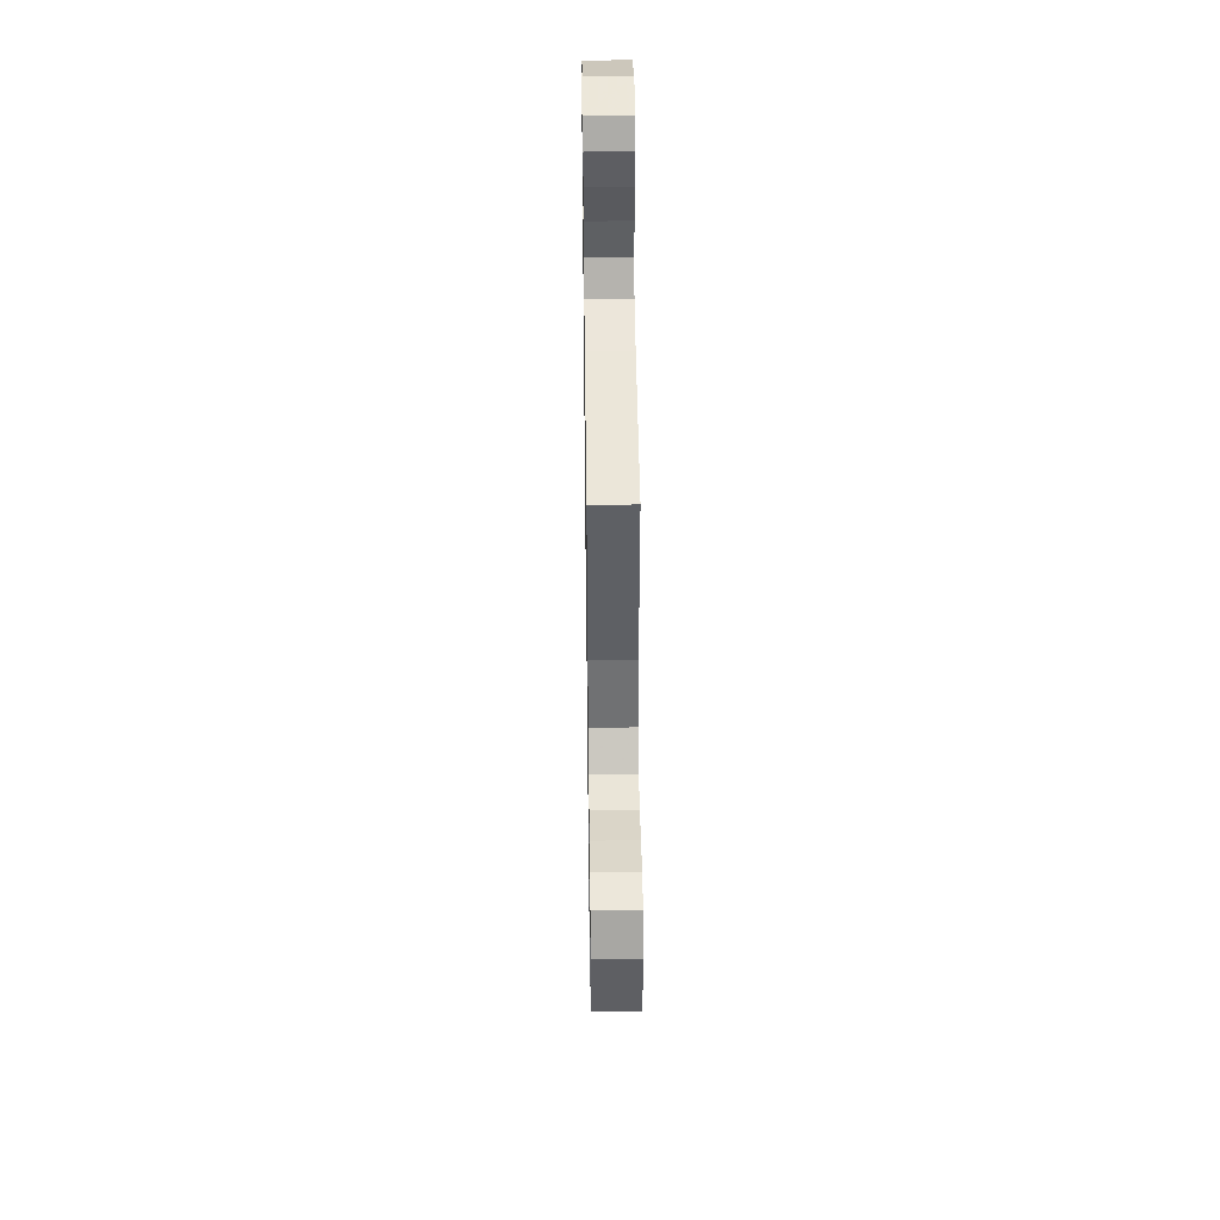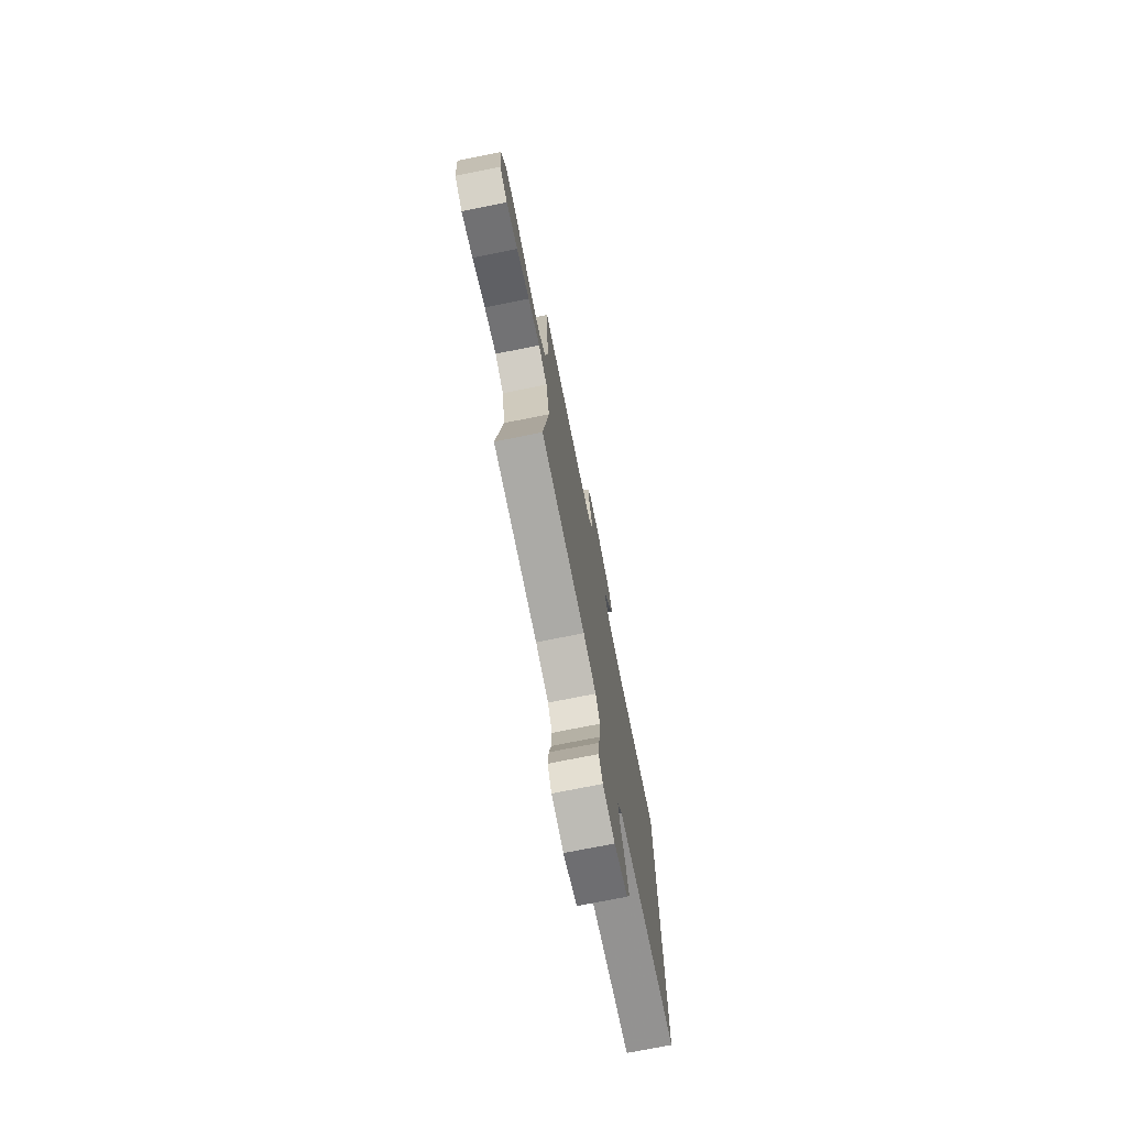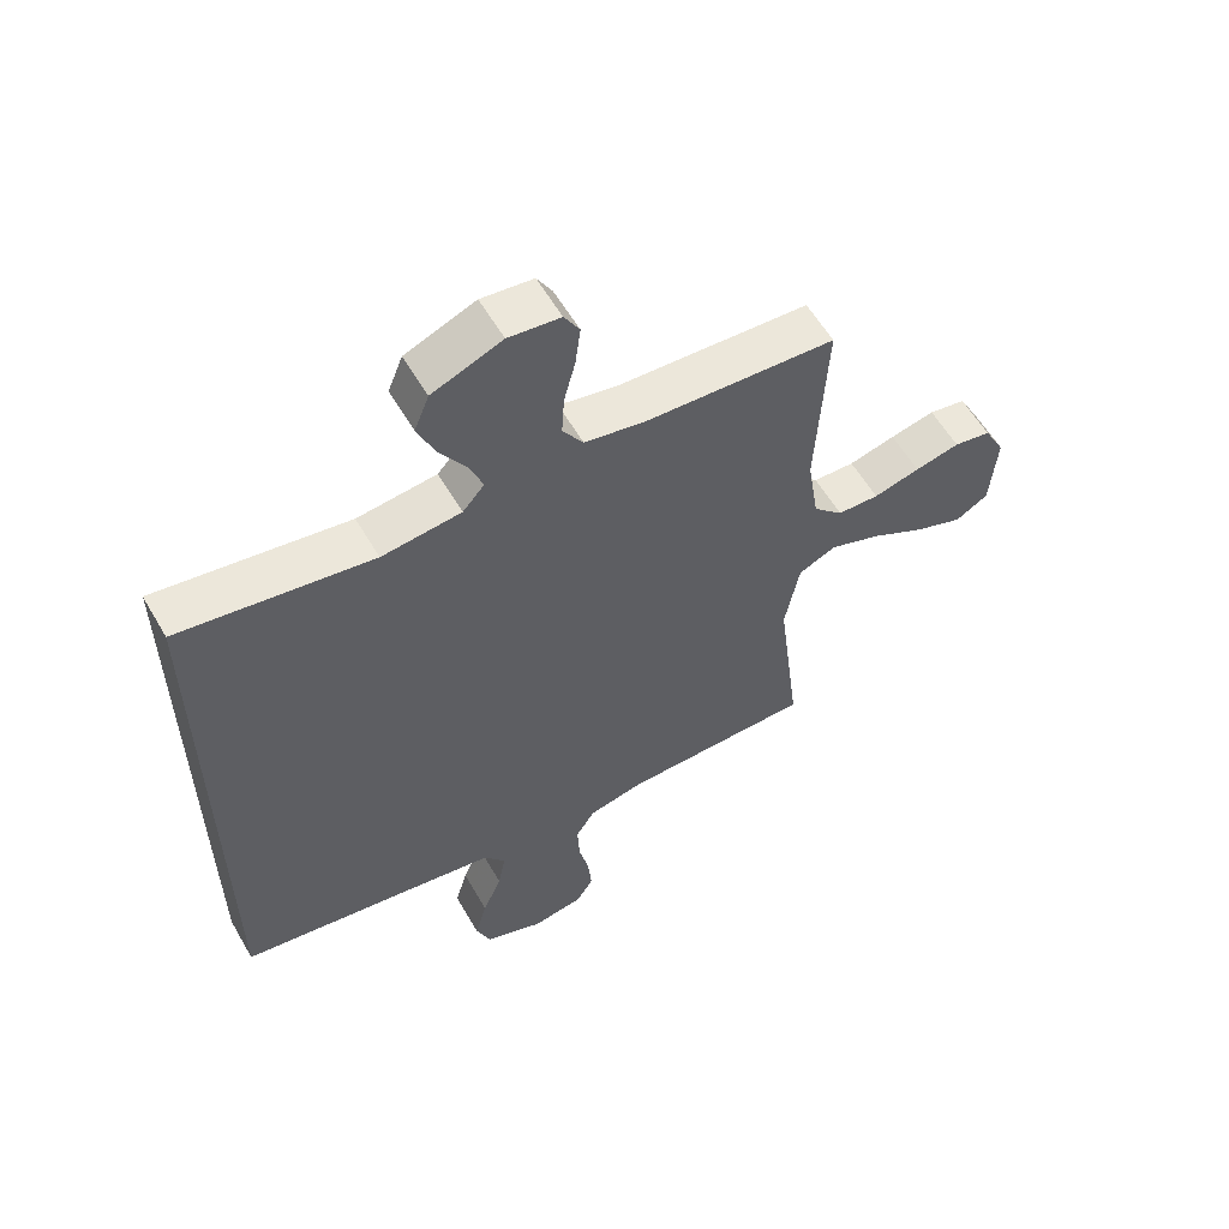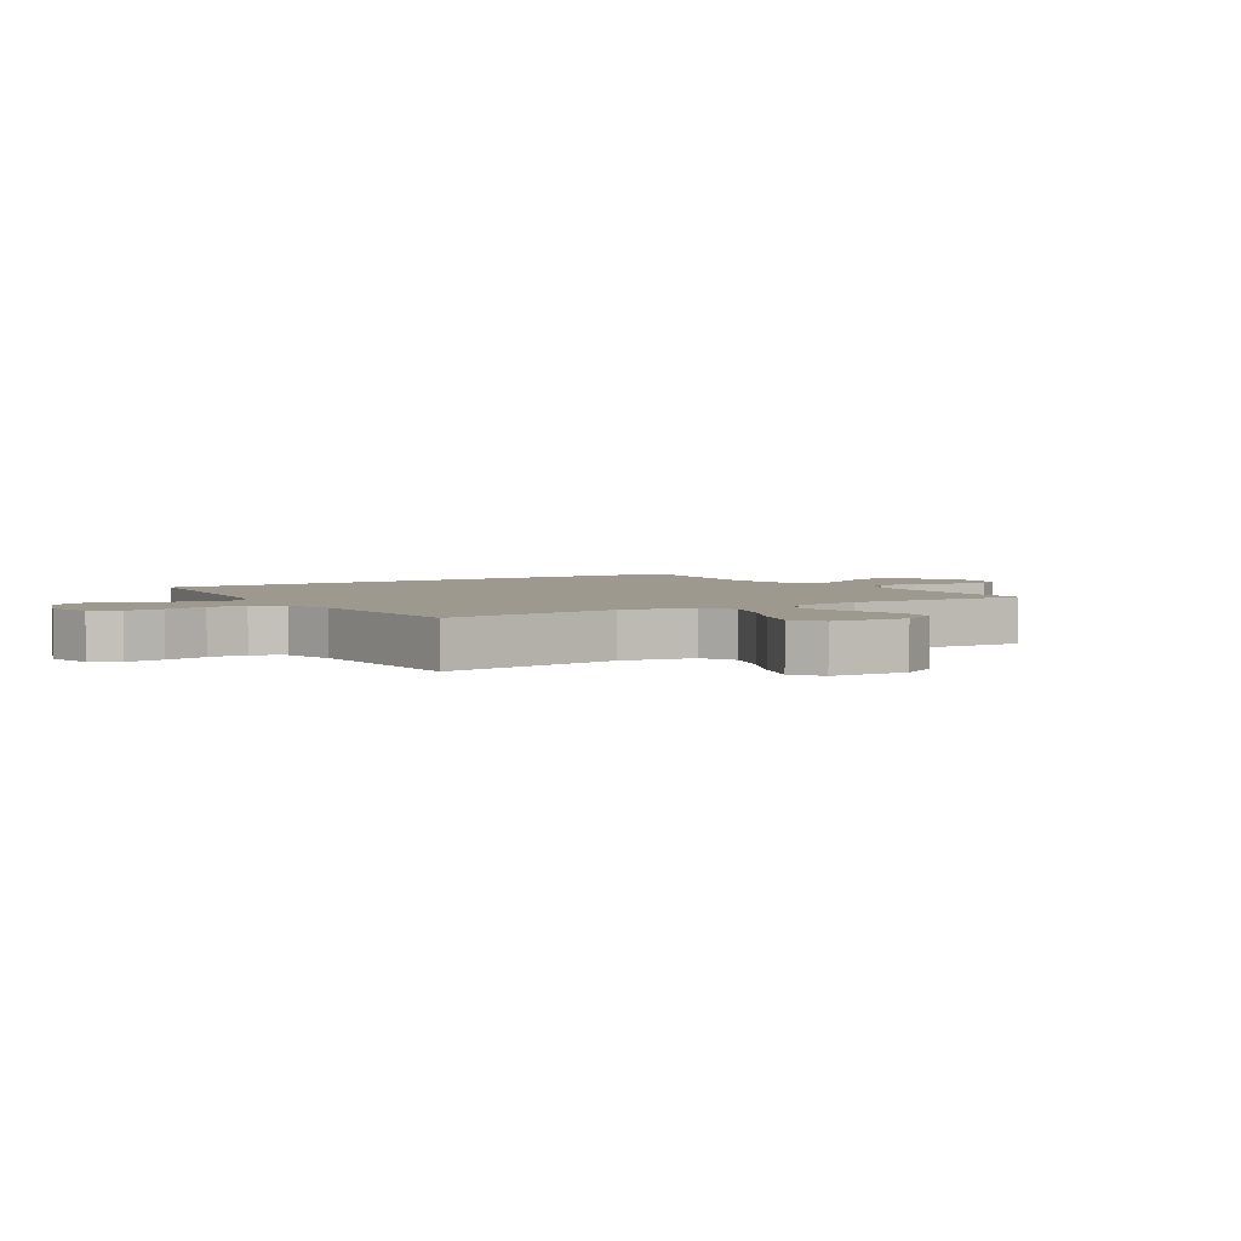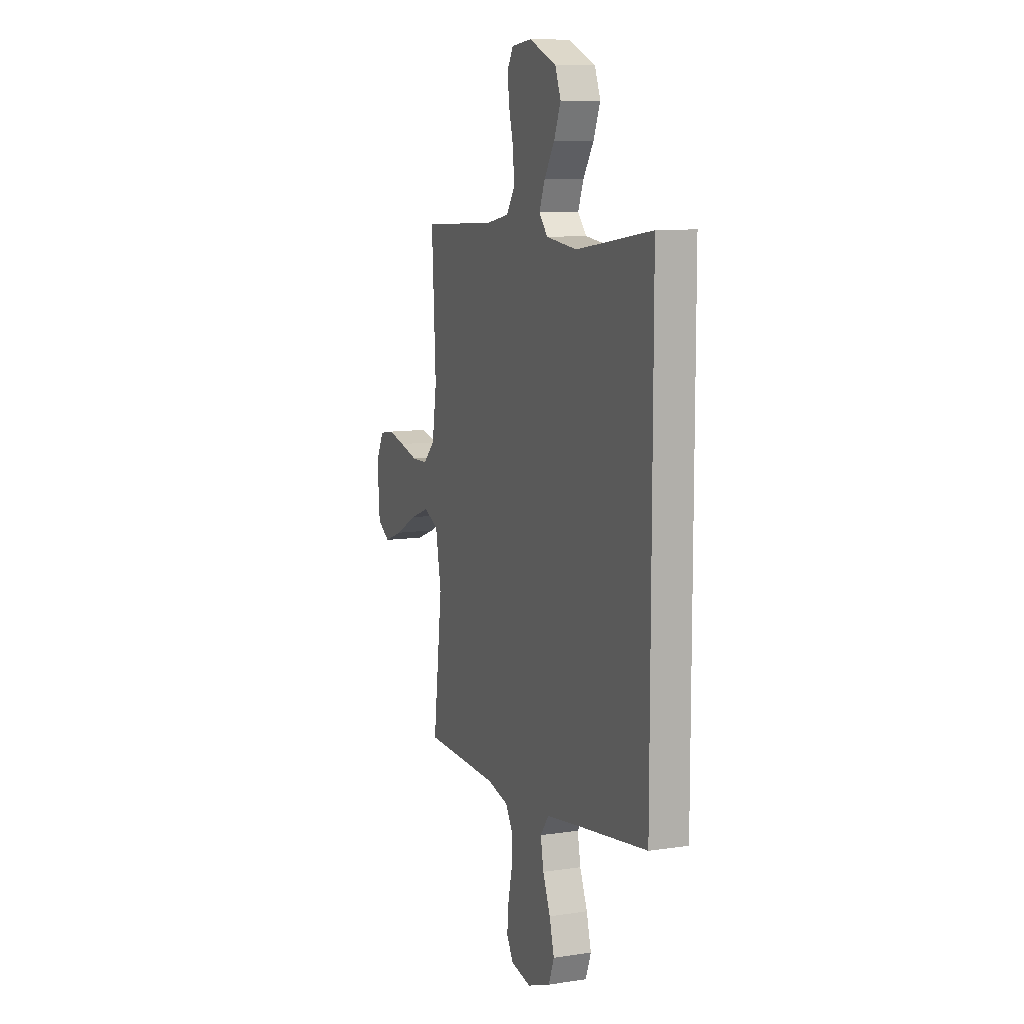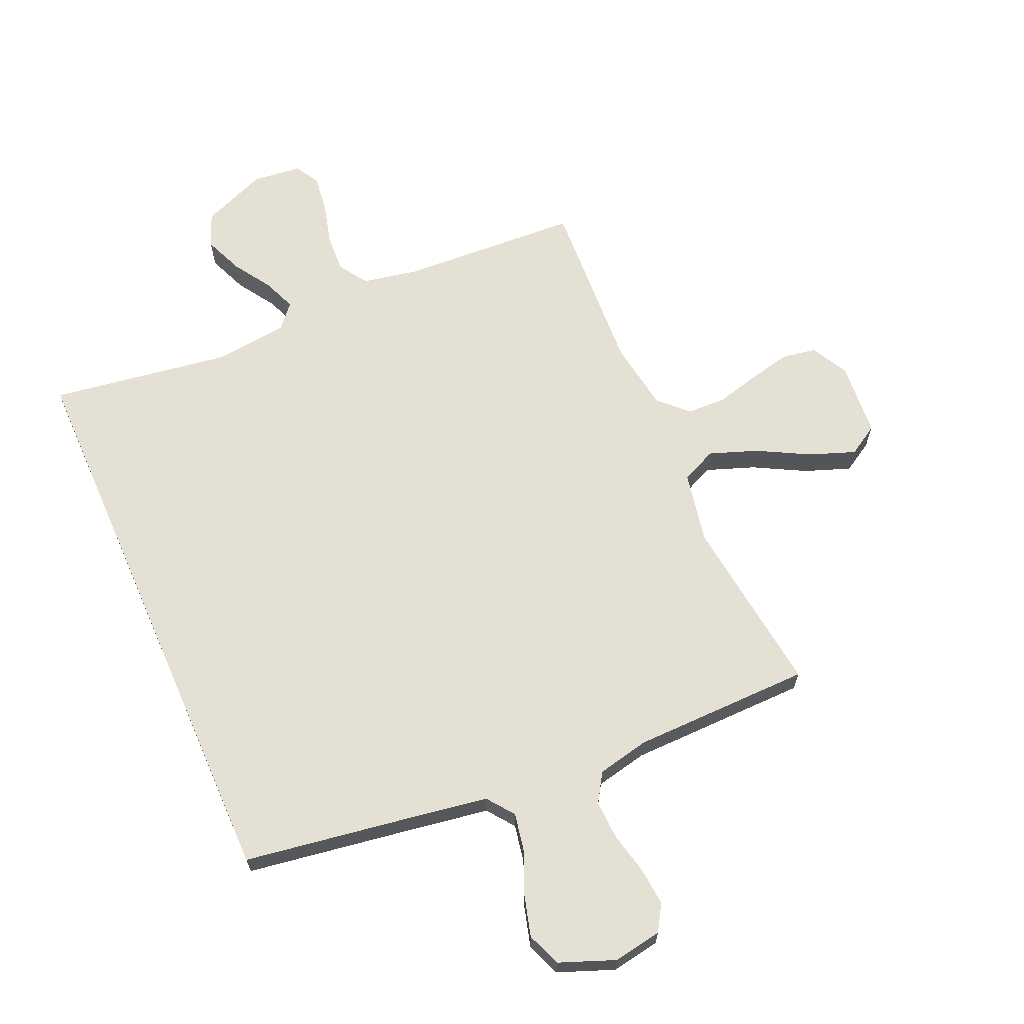
<metadata>
{"format":"obj","ext":"obj","renderer":"f3d","projection":"perspective","resolution":1024,"background":"white","views":[{"elev":43.7,"azim":-90.8,"up":"+Z"},{"elev":-74.9,"azim":-78.7,"up":"+Z"},{"elev":58.2,"azim":150.1,"up":"+Z"},{"elev":3.3,"azim":-123.7,"up":"+Y"},{"elev":9.9,"azim":68.7,"up":"+Z"},{"elev":65.6,"azim":156.3,"up":"+Y"}]}
</metadata>
<code>
v 0.5 0.07 0.536
v 0.5 0.07 -0.424
v 0.2 0.07 -0.47
v 0.088 0.07 -0.488
v 0.054 0.07 -0.533
v 0.066 0.07 -0.596
v 0.096 0.07 -0.667
v 0.115 0.07 -0.736
v 0.093 0.07 -0.793
v 0 0.07 -0.829
v -0.081 0.07 -0.815
v -0.108 0.07 -0.771
v -0.102 0.07 -0.708
v -0.086 0.07 -0.637
v -0.083 0.07 -0.572
v -0.113 0.07 -0.524
v -0.2 0.07 -0.505
v -0.5 0.07 -0.5
v -0.463 0.07 -0.2
v -0.486 0.07 -0.08
v -0.545 0.07 -0.053
v -0.625 0.07 -0.082
v -0.711 0.07 -0.128
v -0.787 0.07 -0.156
v -0.838 0.07 -0.125
v -0.848 0.07 0
v -0.815 0.07 0.062
v -0.757 0.07 0.072
v -0.687 0.07 0.056
v -0.614 0.07 0.037
v -0.549 0.07 0.039
v -0.502 0.07 0.085
v -0.484 0.07 0.2
v -0.5 0.07 0.5
v -0.2 0.07 0.516
v -0.107 0.07 0.534
v -0.075 0.07 0.582
v -0.079 0.07 0.647
v -0.097 0.07 0.716
v -0.105 0.07 0.778
v -0.081 0.07 0.819
v 0 0.07 0.828
v 0.109 0.07 0.784
v 0.132 0.07 0.727
v 0.105 0.07 0.662
v 0.064 0.07 0.599
v 0.042 0.07 0.544
v 0.076 0.07 0.505
v 0.2 0.07 0.491
v 0.5 0 0.536
v 0.5 0 -0.424
v 0.2 0 -0.47
v 0.088 0 -0.488
v 0.054 0 -0.533
v 0.066 0 -0.596
v 0.096 0 -0.667
v 0.115 0 -0.736
v 0.093 0 -0.793
v 0 0 -0.829
v -0.081 0 -0.815
v -0.108 0 -0.771
v -0.102 0 -0.708
v -0.086 0 -0.637
v -0.083 0 -0.572
v -0.113 0 -0.524
v -0.2 0 -0.505
v -0.5 0 -0.5
v -0.463 0 -0.2
v -0.486 0 -0.08
v -0.545 0 -0.053
v -0.625 0 -0.082
v -0.711 0 -0.128
v -0.787 0 -0.156
v -0.838 0 -0.125
v -0.848 0 0
v -0.815 0 0.062
v -0.757 0 0.072
v -0.687 0 0.056
v -0.614 0 0.037
v -0.549 0 0.039
v -0.502 0 0.085
v -0.484 0 0.2
v -0.5 0 0.5
v -0.2 0 0.516
v -0.107 0 0.534
v -0.075 0 0.582
v -0.079 0 0.647
v -0.097 0 0.716
v -0.105 0 0.778
v -0.081 0 0.819
v 0 0 0.828
v 0.109 0 0.784
v 0.132 0 0.727
v 0.105 0 0.662
v 0.064 0 0.599
v 0.042 0 0.544
v 0.076 0 0.505
v 0.2 0 0.491
f 43 44 45 46
f 43 46 47
f 42 43 47
f 41 42 47
f 38 39 40 41
f 37 38 41 47
f 36 37 47 48
f 33 34 35
f 32 33 35 36
f 27 28 29 30
f 25 26 27 30
f 25 30 31
f 22 23 24 25
f 21 22 25 31
f 20 21 31 32
f 17 18 19
f 16 17 19 20
f 11 12 13 14
f 11 14 15
f 10 11 15
f 9 10 15
f 6 7 8 9
f 5 6 9 15
f 4 5 15 16
f 49 1 2 3
f 48 49 3 4
f 20 32 36 48
f 4 16 20 48
f 95 94 93 92
f 96 95 92
f 96 92 91
f 96 91 90
f 90 89 88 87
f 96 90 87 86
f 97 96 86 85
f 84 83 82
f 85 84 82 81
f 79 78 77 76
f 79 76 75 74
f 80 79 74
f 74 73 72 71
f 80 74 71 70
f 81 80 70 69
f 68 67 66
f 69 68 66 65
f 63 62 61 60
f 64 63 60
f 64 60 59
f 64 59 58
f 58 57 56 55
f 64 58 55 54
f 65 64 54 53
f 52 51 50 98
f 53 52 98 97
f 97 85 81 69
f 97 69 65 53
f 1 50 51 2
f 2 51 52 3
f 3 52 53 4
f 4 53 54 5
f 5 54 55 6
f 6 55 56 7
f 7 56 57 8
f 8 57 58 9
f 9 58 59 10
f 10 59 60 11
f 11 60 61 12
f 12 61 62 13
f 13 62 63 14
f 14 63 64 15
f 15 64 65 16
f 16 65 66 17
f 17 66 67 18
f 18 67 68 19
f 19 68 69 20
f 20 69 70 21
f 21 70 71 22
f 22 71 72 23
f 23 72 73 24
f 24 73 74 25
f 25 74 75 26
f 26 75 76 27
f 27 76 77 28
f 28 77 78 29
f 29 78 79 30
f 30 79 80 31
f 31 80 81 32
f 32 81 82 33
f 33 82 83 34
f 34 83 84 35
f 35 84 85 36
f 36 85 86 37
f 37 86 87 38
f 38 87 88 39
f 39 88 89 40
f 40 89 90 41
f 41 90 91 42
f 42 91 92 43
f 43 92 93 44
f 44 93 94 45
f 45 94 95 46
f 46 95 96 47
f 47 96 97 48
f 48 97 98 49
f 49 98 50 1

</code>
